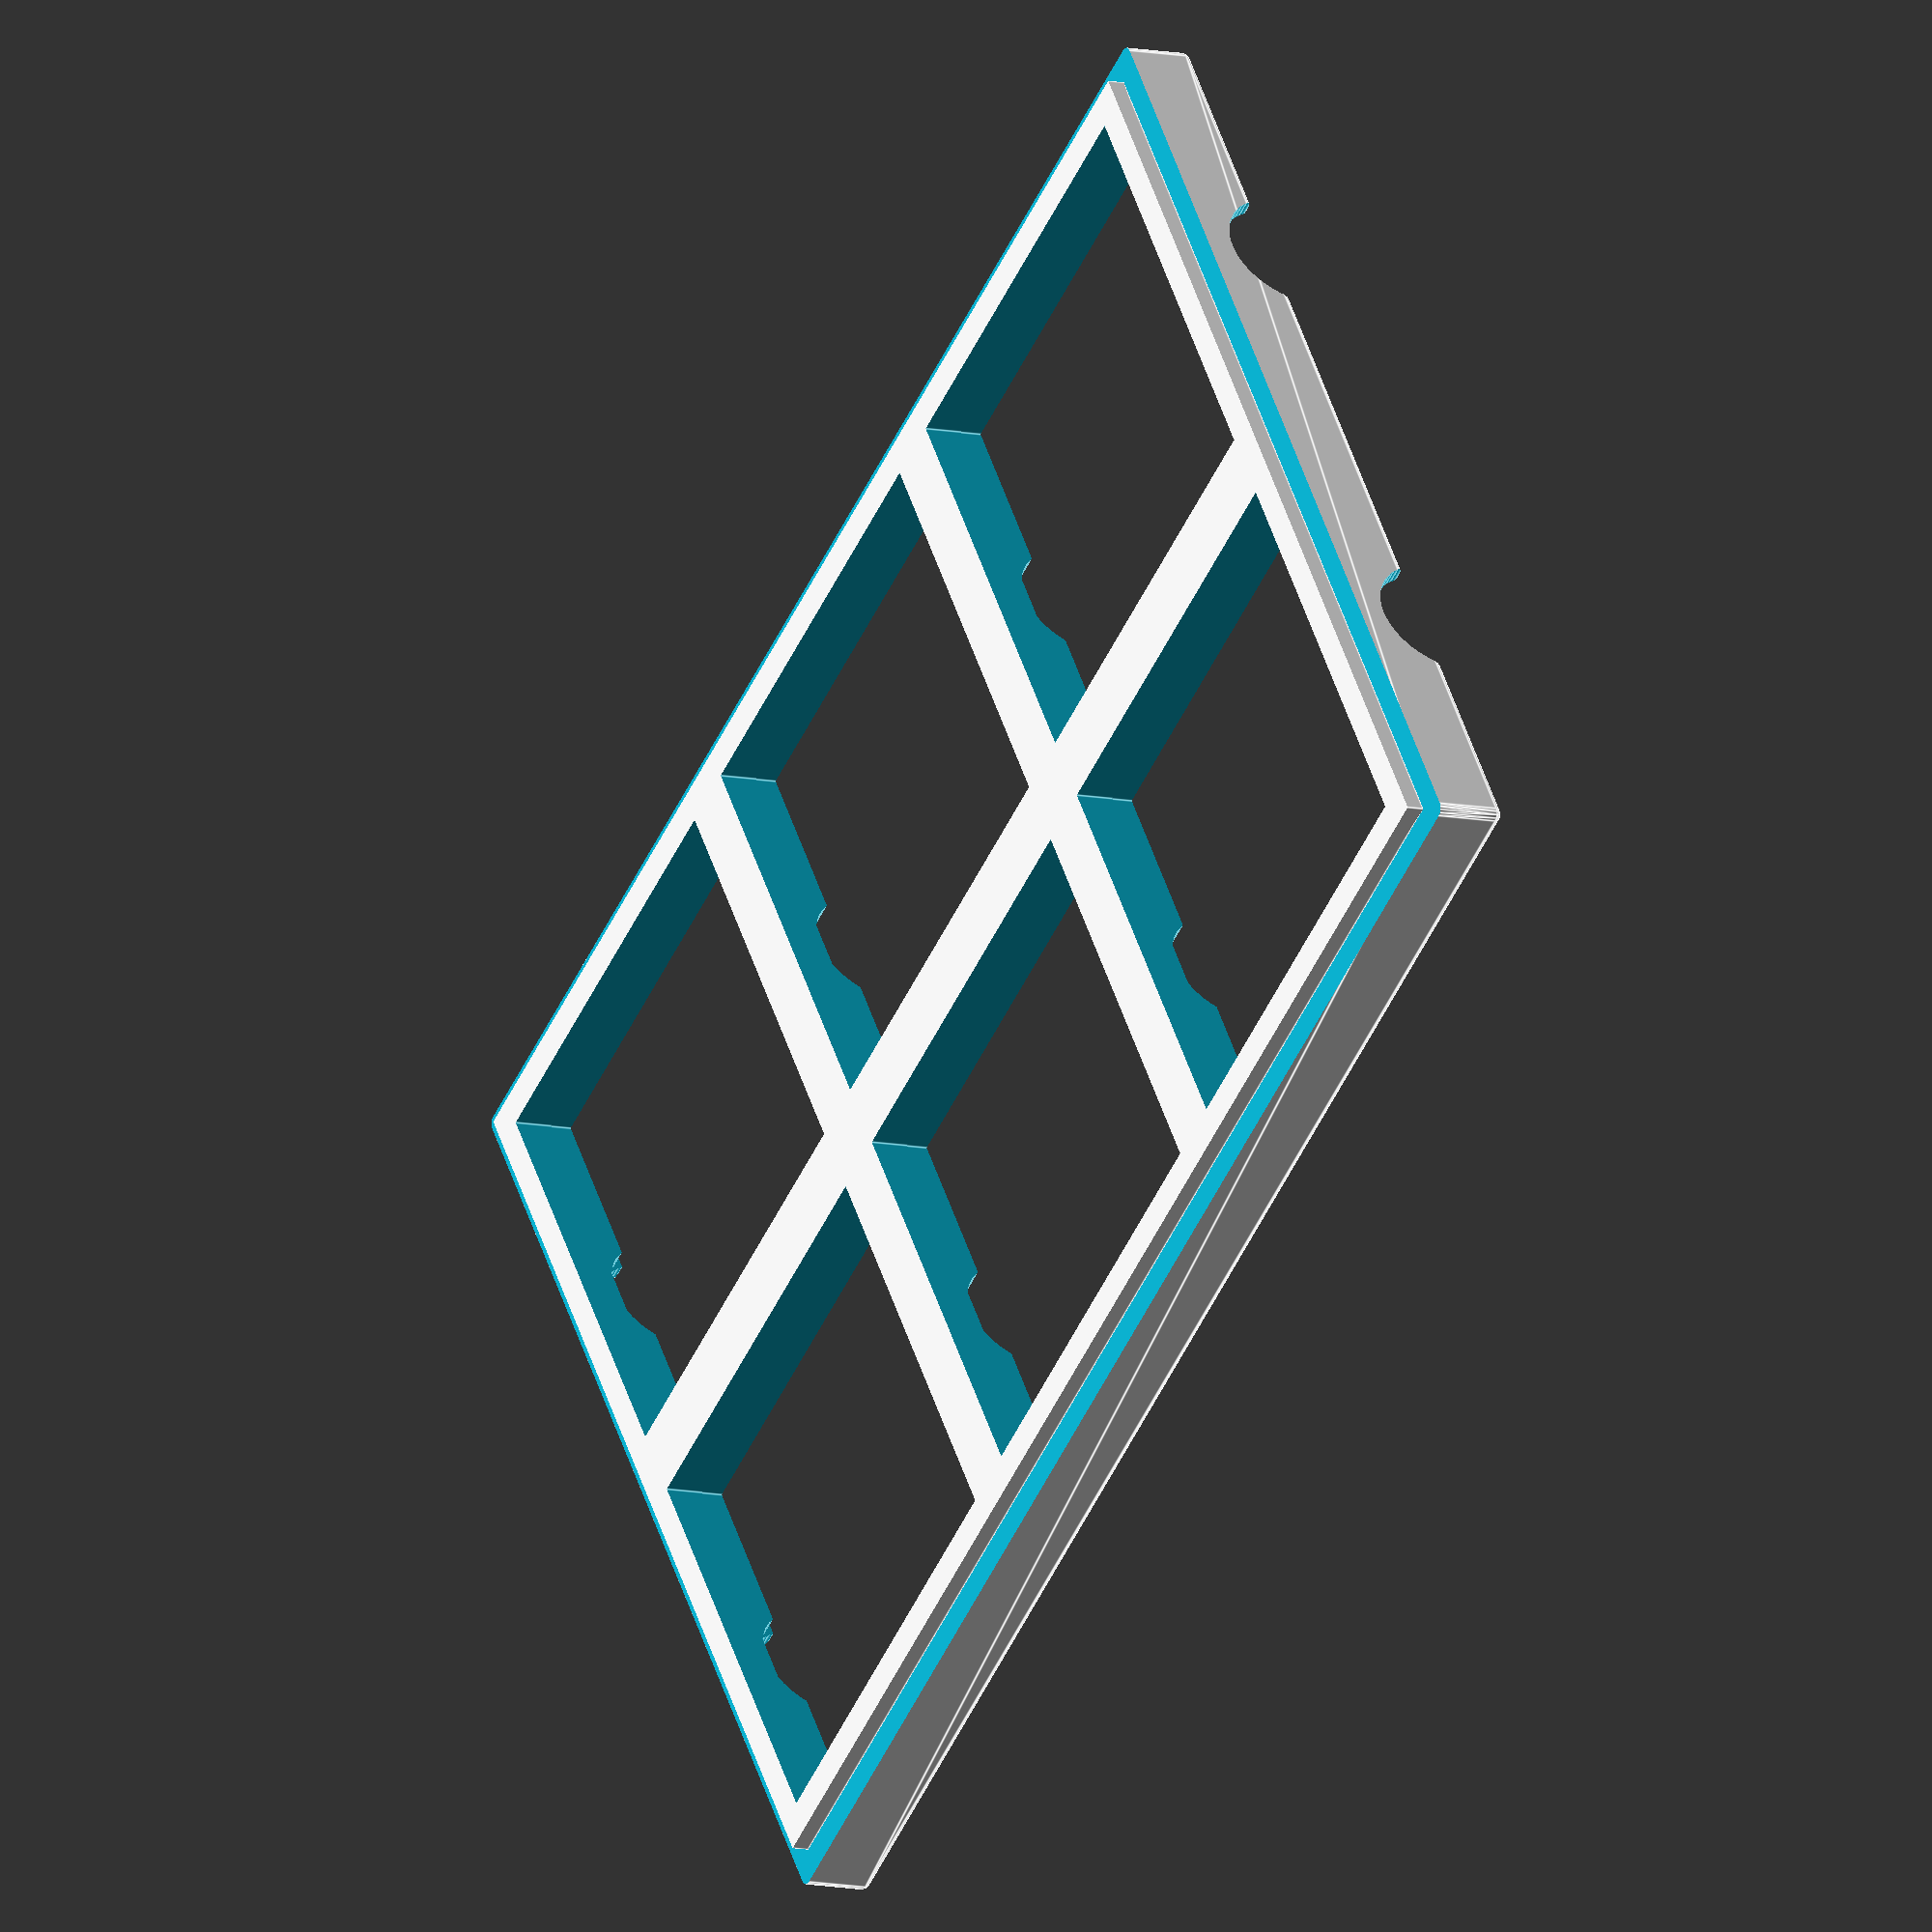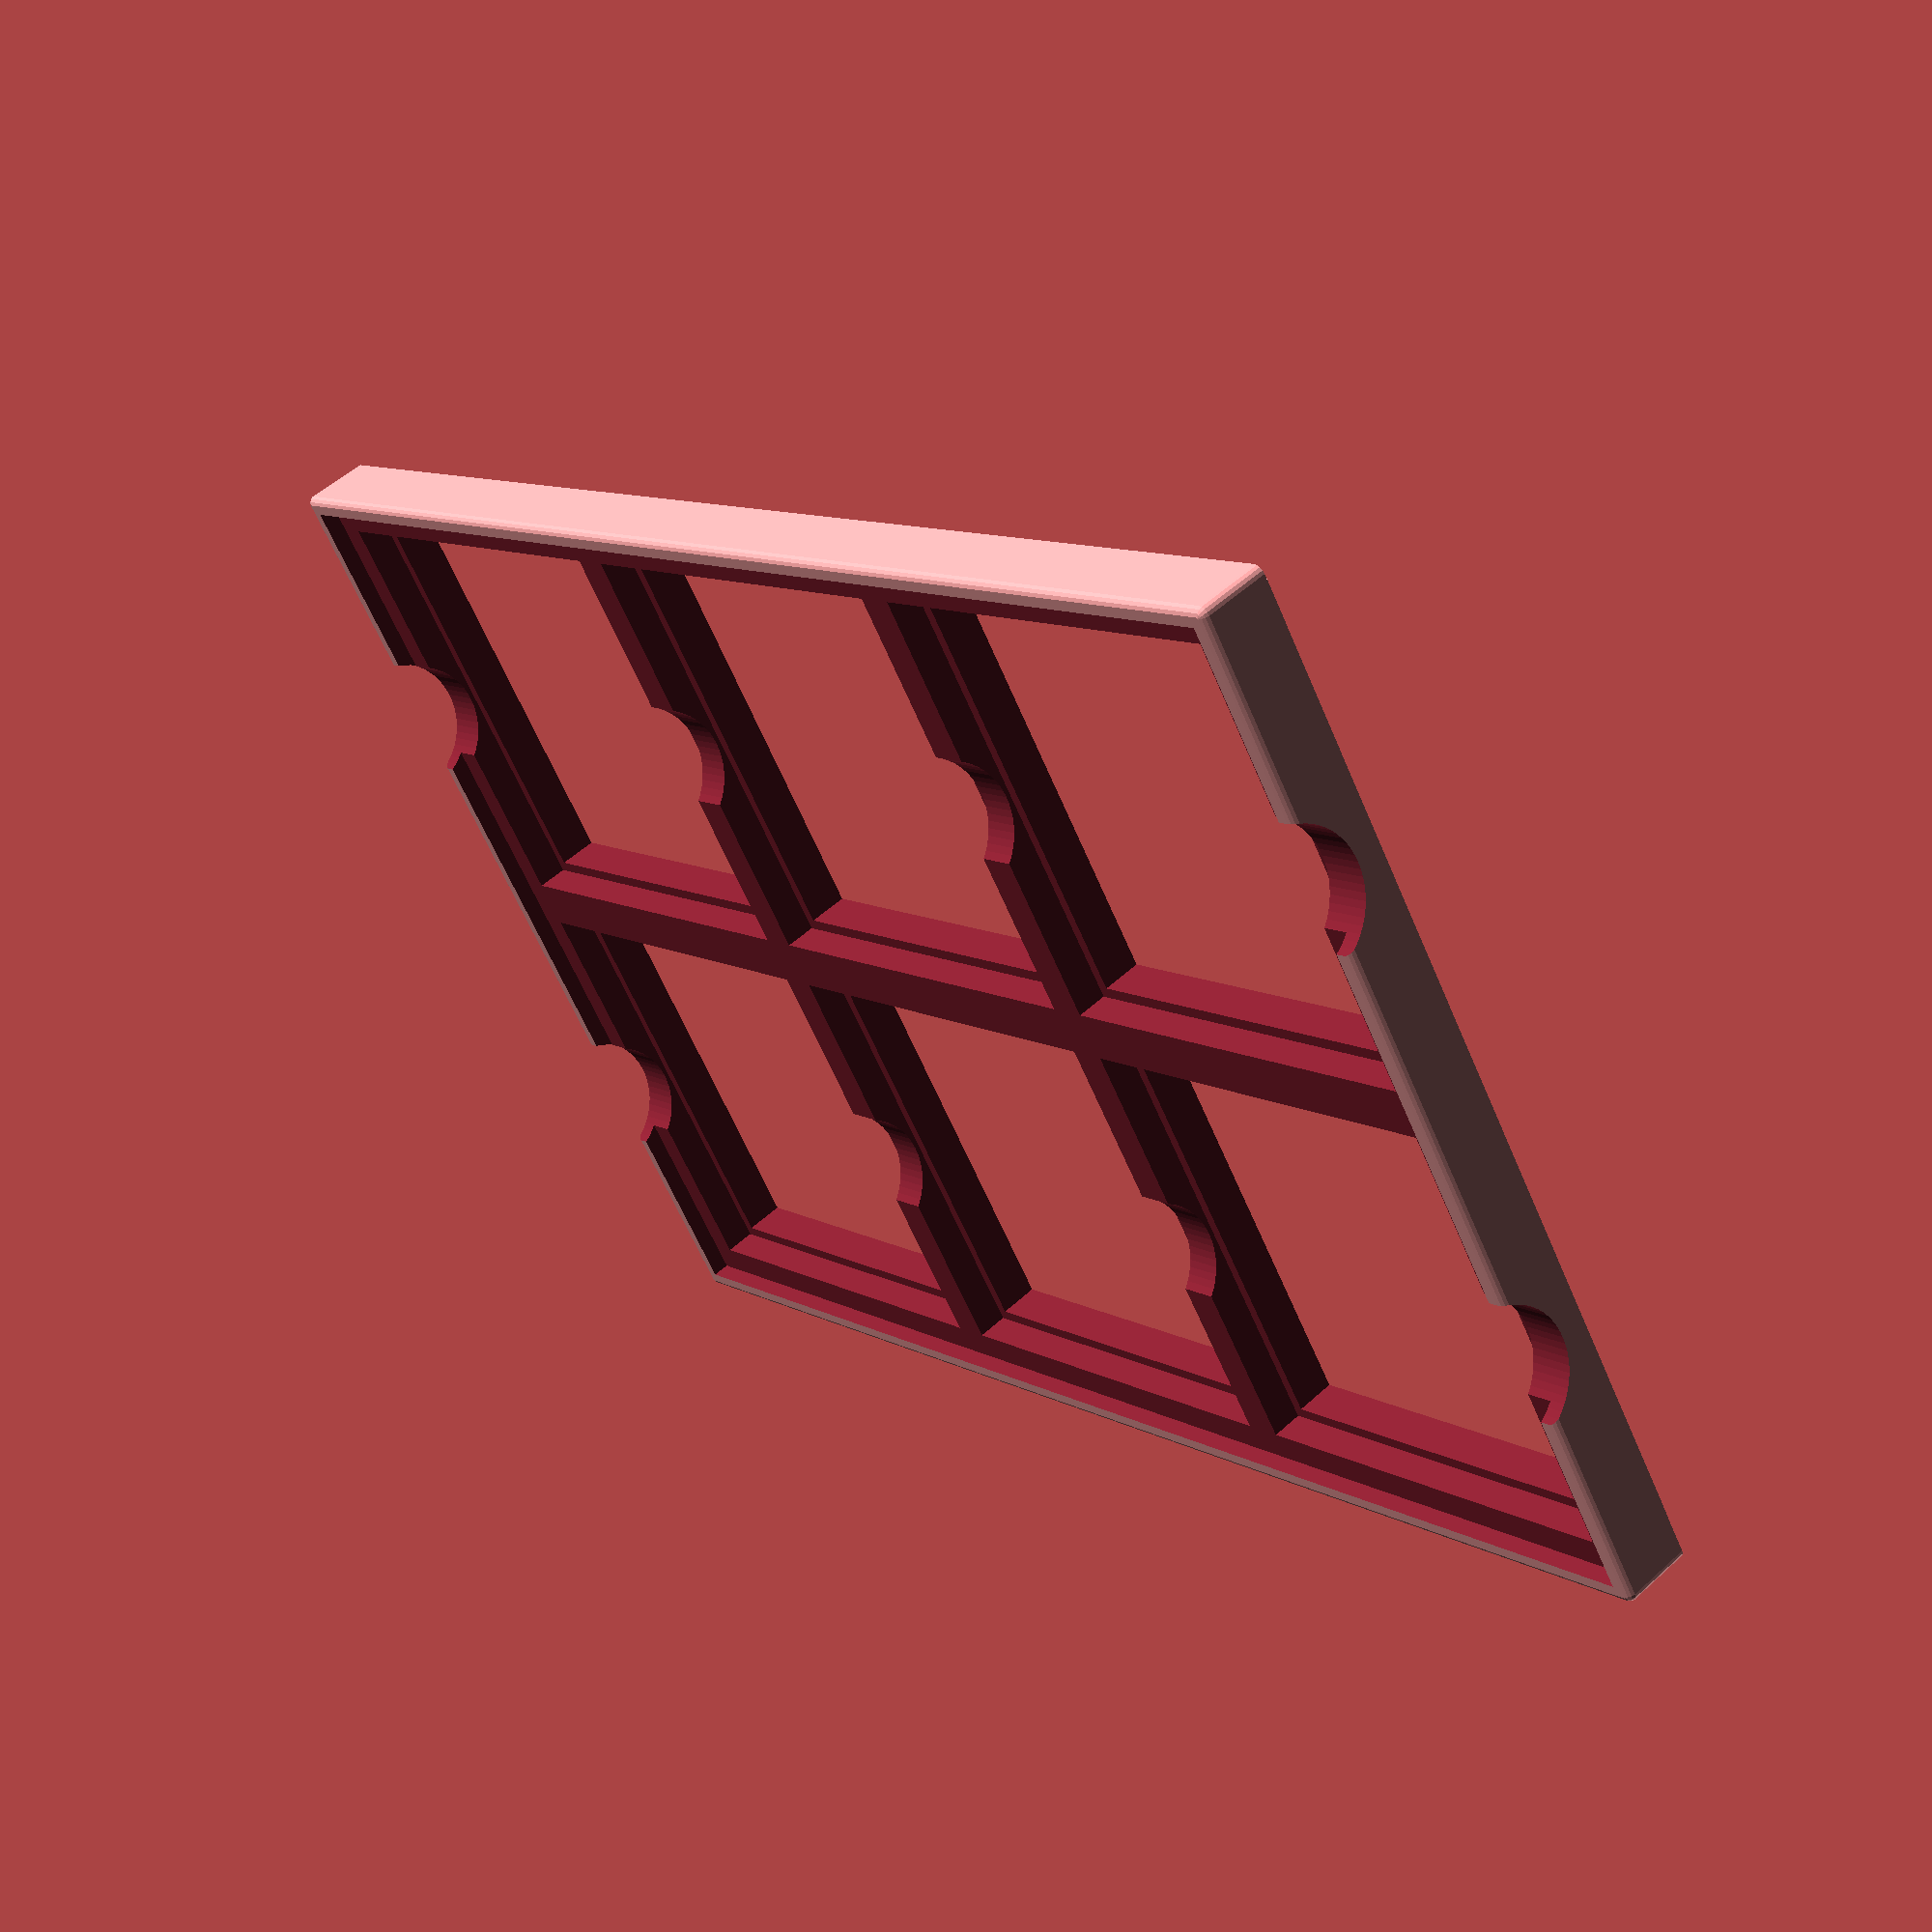
<openscad>

// Base
module base_ppal() {
    // Partes a sumar
    difference(){
        minkowski(){
            sphere(1, $fn=16);
            cube ([169, 115, 8], center = true);
        }
        
    // Partes a restar (Hueco parte inferior, para calzar en otro tray)   
    difference() { 
        translate([0,0, -7 ]) cube ([200, 150, 8], center = true);
        translate([0,0, -7 ]) cube ([165, 111, 8], center = true);
        
    }
    }
}


// Cuerpo del micro
module micro() {
    // Cuerpo del micro
    translate([0,0, 7 ]) cube ([50.5, 50.5, 10], center = true);
    // Pines del micro
    translate([0,0,-1 ]) cube ([48.0, 48.0,  7], center = true); //achicado 1mm
}


//Tray
module tray() {
    difference() {
        union() {
            base_ppal();

        }
        // Partes a restar 
        union(){
            translate([ 55, 28,-2.5 ]) micro();
            translate([-55, 28,-2.5 ]) micro();     
            
            translate([  0, 28,-2.5 ]) micro();
            translate([  0,-28,-2.5 ]) micro(); 
     
            translate([ 55,-28,-2.5 ]) micro();
            translate([-55,-28,-2.5 ]) micro();  
            
            // Hueco parte superior, para calzar en otro tray   
            translate([0,0, 7 ]) cube ([167, 113, 8], center = true);

            // Huecos para los dedos, para poder retirar los micros mas facil
            rotate ([ 0, 90, 0]) translate ([-8, 28,0]) cylinder(200, 8,8, $fn=64, center=true);
            rotate ([ 0, 90, 0]) translate ([-8,-28,0]) cylinder(200, 8,8, $fn=64, center=true);            
        }
    }
}


 tray();
</openscad>
<views>
elev=189.3 azim=215.9 roll=300.3 proj=o view=edges
elev=127.1 azim=146.0 roll=134.3 proj=p view=wireframe
</views>
